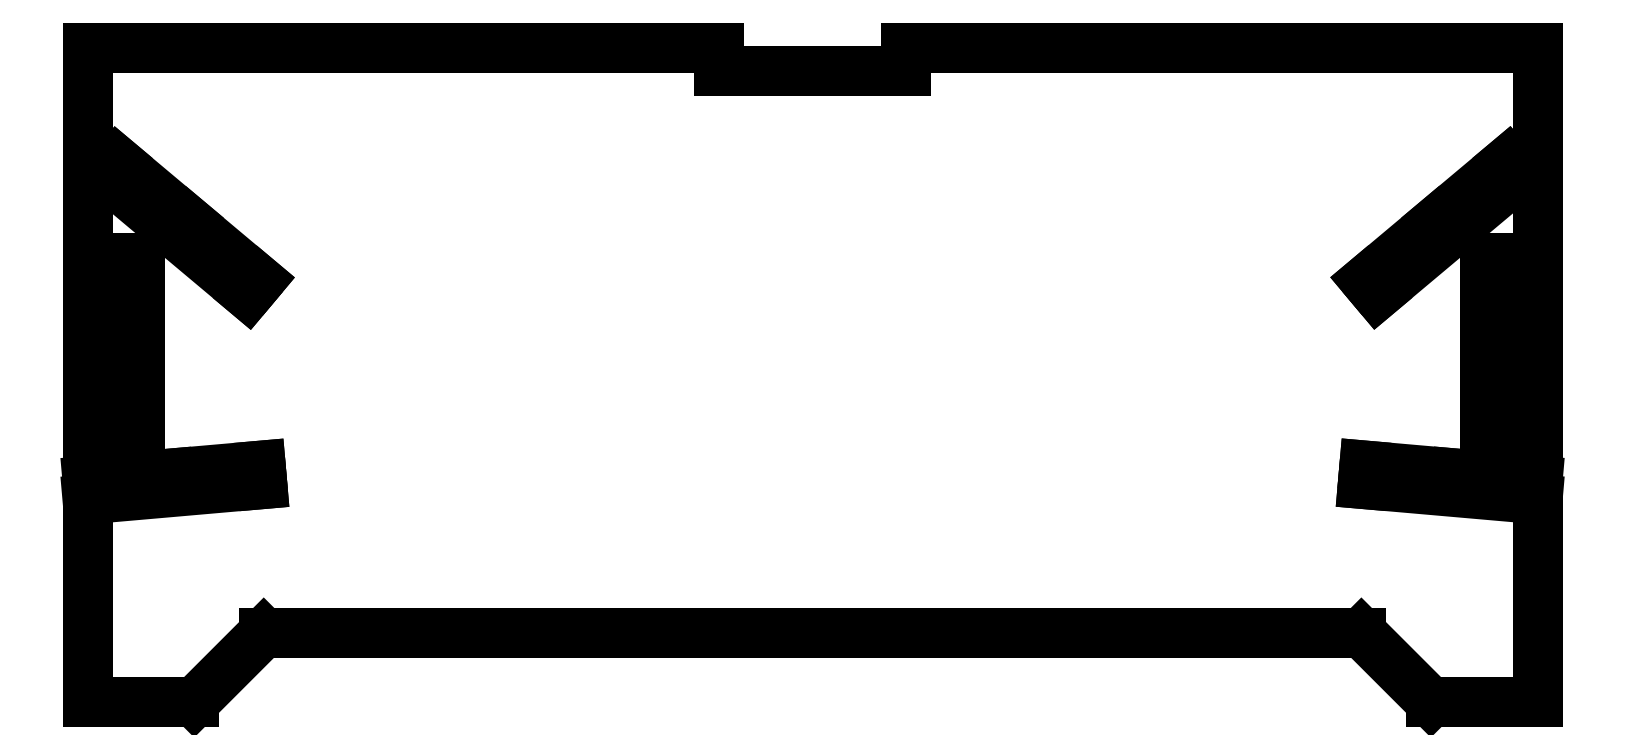
<metadata>
{"format":"dxf","ext":"dxf","renderer":"ezdxf+matplotlib","layout":"modelspace","background":"white","min_lineweight":24,"dpi":150}
</metadata>
<code>
0
SECTION
2
ENTITIES
0
INSERT
2
SKETCH042
8
0
10
0
20
0
30
0
0
ENDSEC
0
EOF

</code>
